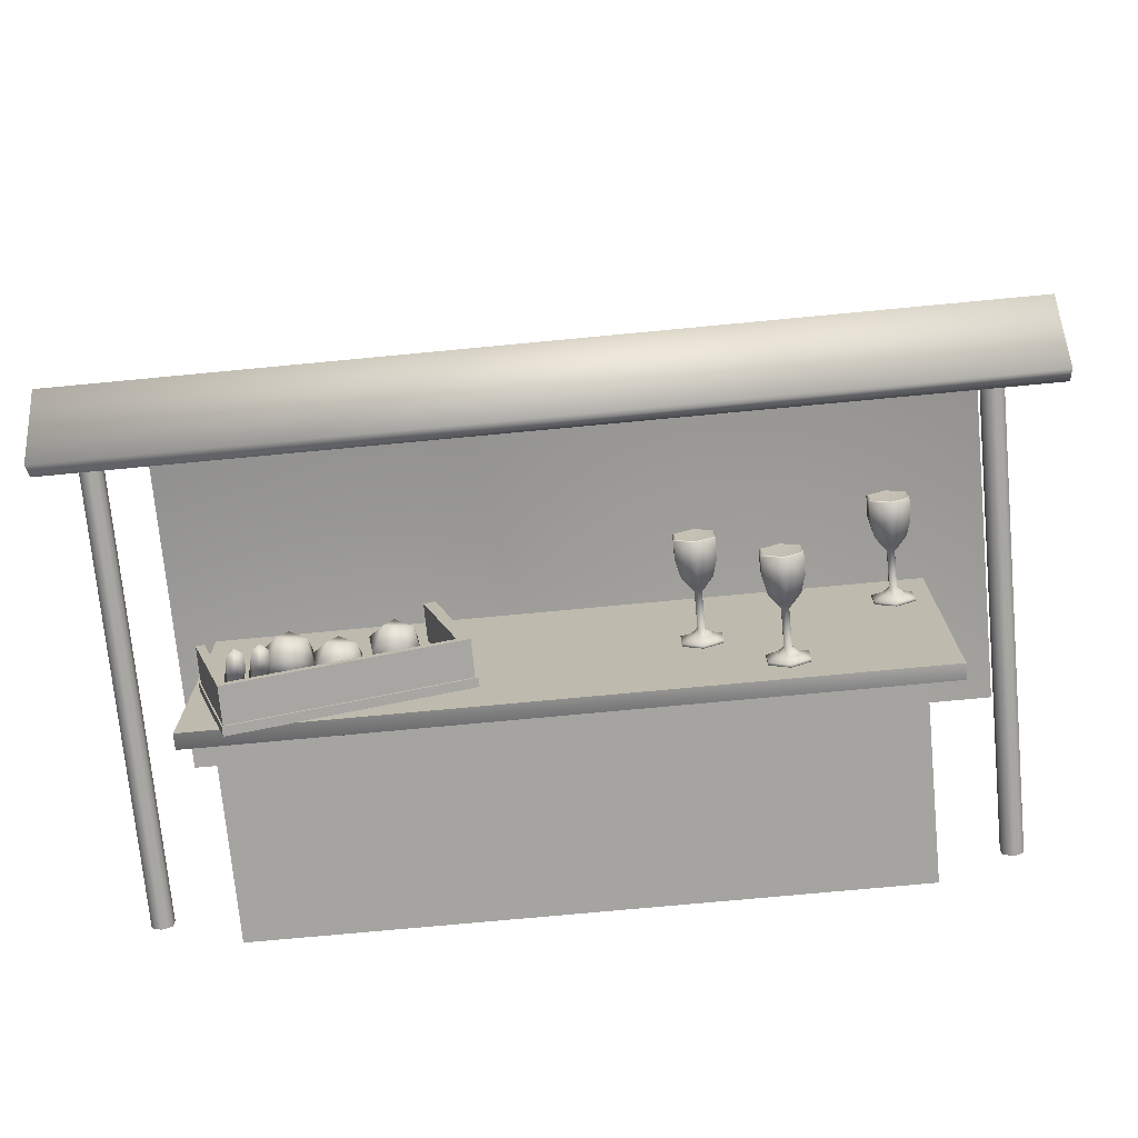
<metadata>
{"format":"obj","ext":"obj","renderer":"f3d","projection":"perspective","resolution":1024,"background":"white","views":[{"elev":-73.4,"azim":-174.6,"up":"+Z"}]}
</metadata>
<code>
o Cube
v 3.227 -0.06513 -1
v 3.227 -0.06513 1
v -3.227 -0.06513 1
v -3.227 -0.06513 -1
v 3.227 1.935 -1
v 3.227 1.935 1
v -3.227 1.935 1
v -3.227 1.935 -1
v 3.559 1.925 -1.103
v 3.559 1.925 1.511
v -3.559 1.925 1.511
v -3.559 1.925 -1.103
v 3.559 2.083 -1.103
v 3.559 2.083 1.511
v -3.559 2.083 1.511
v -3.559 2.083 -1.103
v 3.227 -0.06513 -1
v 3.227 1.935 -1
v 3.227 1.935 -1
v 3.227 1.935 -1
v 3.227 -0.06513 1
v 3.227 1.935 1
v 3.227 1.935 1
v 3.227 1.935 1
v -3.227 -0.06513 1
v -3.227 1.935 1
v -3.227 1.935 1
v -3.227 1.935 1
v -3.227 -0.06513 -1
v -3.227 1.935 -1
v -3.227 1.935 -1
v -3.227 1.935 -1
v 3.559 1.925 -1.103
v 3.559 1.925 1.511
v 3.559 1.925 1.511
v 3.559 1.925 1.511
v -3.559 1.925 1.511
v -3.559 1.925 1.511
v -3.559 1.925 1.511
v -3.559 1.925 -1.103
v -3.559 1.925 -1.103
v 3.559 2.083 -1.103
v 3.559 2.083 1.511
v 3.559 2.083 1.511
v -3.559 2.083 -1.103
v -3.559 2.083 -1.103
v -3.559 2.083 1.511
v -3.559 2.083 1.511
v -3.976 5.11 -0.7037
v -3.976 -0.001038 -0.7037
v 4.036 -0.001038 -0.7037
v 4.036 5.11 -0.7037
v 4.137 -0.001038 -0.6453
v 4.137 5.11 -0.6453
v 4.137 -0.001038 -0.5284
v 4.137 5.11 -0.5284
v 4.036 -0.001038 -0.4699
v 4.036 5.11 -0.4699
v 3.934 -0.001038 -0.5284
v 3.934 5.11 -0.5284
v 3.934 -0.001038 -0.6453
v 3.934 5.11 -0.6453
v -3.875 -0.001038 -0.6453
v -3.875 5.11 -0.6453
v -3.875 -0.001038 -0.5284
v -3.875 5.11 -0.5284
v -3.976 -0.001038 -0.4699
v -3.976 5.11 -0.4699
v -4.077 -0.001038 -0.5284
v -4.077 5.11 -0.5284
v -4.077 -0.001038 -0.6453
v -4.077 5.11 -0.6453
v -4.518 -0.02569 3.868
v -4.518 -0.02569 3.58
v 4.401 -0.02569 3.58
v 4.401 -0.02569 3.868
v -4.518 3.617 3.868
v -4.518 3.617 3.58
v 4.401 3.617 3.58
v 4.401 3.617 3.868
v -4.518 4.016 3.71
v -4.518 3.793 3.529
v 4.401 3.793 3.529
v 4.401 4.016 3.71
v -4.518 4.491 3.233
v -4.518 4.26 3.06
v 4.401 4.26 3.06
v 4.401 4.491 3.233
v -4.518 5.252 -0.749
v -4.518 5.051 -0.717
v 4.401 5.051 -0.717
v 4.401 5.252 -0.749
v -4.518 4.733 -1.424
v -4.518 4.593 -1.289
v 4.401 4.593 -1.289
v 4.401 4.733 -1.424
v -3.875 5.11 -0.5284
v -3.875 -0.001038 -0.5284
v 3.934 5.11 -0.5284
v 3.934 -0.001038 -0.5284
v 3.078 2.08 -1.292
v 3.486 2.08 0.000798
v 1.221 2.08 0.7163
v 0.8122 2.08 -0.5769
v 3.078 2.174 -1.292
v 3.486 2.174 0.000798
v 1.221 2.174 0.7163
v 0.8122 2.174 -0.5769
v 0.8662 2.174 -0.4913
v 1.241 2.174 0.6959
v 1.354 2.174 0.6604
v 0.9785 2.174 -0.5268
v 0.8662 2.08 -0.4913
v 1.241 2.08 0.6959
v 1.354 2.08 0.6604
v 0.9785 2.08 -0.5268
v 0.8662 2.546 -0.4913
v 1.241 2.546 0.6959
v 1.354 2.546 0.6604
v 0.9785 2.546 -0.5268
v 0.8441 2.174 -0.5612
v 0.9565 2.174 -0.5967
v 0.8441 2.08 -0.5612
v 0.9565 2.08 -0.5967
v 0.8441 2.546 -0.5612
v 0.9565 2.546 -0.5967
v 3.013 2.174 -1.169
v 3.013 2.08 -1.169
v 3.013 2.546 -1.169
v 2.991 2.174 -1.239
v 2.991 2.08 -1.239
v 2.991 2.546 -1.239
v 3.093 2.174 -1.195
v 3.093 2.08 -1.195
v 3.093 2.546 -1.195
v 3.071 2.174 -1.264
v 3.071 2.08 -1.264
v 3.071 2.546 -1.264
v 3.376 2.174 -0.01867
v 3.376 2.08 -0.01867
v 3.376 2.546 -0.01867
v 3.456 2.174 -0.04395
v 3.456 2.08 -0.04395
v 3.456 2.546 -0.04395
v 3.078 2.174 -1.292
v 3.078 2.174 -1.292
v 3.486 2.174 0.000798
v 3.486 2.174 0.000798
v 3.486 2.08 0.000798
v 3.486 2.08 0.000798
v 3.078 2.08 -1.292
v 3.078 2.08 -1.292
v 1.221 2.174 0.7163
v 1.221 2.174 0.7163
v 1.221 2.08 0.7163
v 1.221 2.08 0.7163
v 0.8122 2.174 -0.5769
v 0.8122 2.174 -0.5769
v 0.8122 2.08 -0.5769
v 0.8122 2.08 -0.5769
v 0.9785 2.08 -0.5268
v 0.9785 2.08 -0.5268
v 0.9785 2.08 -0.5268
v 0.9785 2.08 -0.5268
v 0.8662 2.08 -0.4913
v 0.8662 2.08 -0.4913
v 0.8662 2.08 -0.4913
v 0.8441 2.08 -0.5612
v 0.8441 2.08 -0.5612
v 1.241 2.08 0.6959
v 1.241 2.08 0.6959
v 0.8662 2.174 -0.4913
v 0.8662 2.174 -0.4913
v 0.8662 2.174 -0.4913
v 1.241 2.174 0.6959
v 1.241 2.174 0.6959
v 1.241 2.174 0.6959
v 1.354 2.08 0.6604
v 1.354 2.08 0.6604
v 1.354 2.174 0.6604
v 1.354 2.174 0.6604
v 1.354 2.174 0.6604
v 0.9785 2.174 -0.5268
v 0.9785 2.174 -0.5268
v 0.9785 2.174 -0.5268
v 0.8662 2.546 -0.4913
v 0.8662 2.546 -0.4913
v 0.8662 2.546 -0.4913
v 0.9785 2.546 -0.5268
v 0.9785 2.546 -0.5268
v 0.9785 2.546 -0.5268
v 0.9785 2.546 -0.5268
v 1.241 2.546 0.6959
v 1.241 2.546 0.6959
v 1.354 2.546 0.6604
v 1.354 2.546 0.6604
v 0.9565 2.08 -0.5967
v 0.9565 2.08 -0.5967
v 0.9565 2.08 -0.5967
v 0.8441 2.174 -0.5612
v 0.8441 2.174 -0.5612
v 0.8441 2.174 -0.5612
v 0.9565 2.174 -0.5967
v 0.9565 2.174 -0.5967
v 0.9565 2.174 -0.5967
v 0.8441 2.546 -0.5612
v 0.8441 2.546 -0.5612
v 0.9565 2.546 -0.5967
v 0.9565 2.546 -0.5967
v 0.9565 2.546 -0.5967
v 3.013 2.174 -1.169
v 3.013 2.174 -1.169
v 3.013 2.174 -1.169
v 3.013 2.08 -1.169
v 3.013 2.08 -1.169
v 3.013 2.08 -1.169
v 3.013 2.08 -1.169
v 3.013 2.546 -1.169
v 3.013 2.546 -1.169
v 3.013 2.546 -1.169
v 3.013 2.546 -1.169
v 2.991 2.08 -1.239
v 2.991 2.08 -1.239
v 2.991 2.08 -1.239
v 2.991 2.174 -1.239
v 2.991 2.174 -1.239
v 2.991 2.174 -1.239
v 2.991 2.546 -1.239
v 2.991 2.546 -1.239
v 2.991 2.546 -1.239
v 3.071 2.174 -1.264
v 3.071 2.174 -1.264
v 3.071 2.174 -1.264
v 3.093 2.08 -1.195
v 3.093 2.08 -1.195
v 3.093 2.08 -1.195
v 3.093 2.174 -1.195
v 3.093 2.174 -1.195
v 3.093 2.174 -1.195
v 3.093 2.546 -1.195
v 3.093 2.546 -1.195
v 3.093 2.546 -1.195
v 3.071 2.08 -1.264
v 3.071 2.08 -1.264
v 3.071 2.546 -1.264
v 3.071 2.546 -1.264
v 3.376 2.174 -0.01867
v 3.376 2.174 -0.01867
v 3.376 2.174 -0.01867
v 3.376 2.08 -0.01867
v 3.376 2.08 -0.01867
v 3.376 2.546 -0.01867
v 3.376 2.546 -0.01867
v 3.456 2.08 -0.04395
v 3.456 2.08 -0.04395
v 3.456 2.174 -0.04395
v 3.456 2.174 -0.04395
v 3.456 2.174 -0.04395
v 3.456 2.546 -0.04395
v 3.456 2.546 -0.04395
v 1.511 2.138 0.03773
v 1.349 2.291 -0.1404
v 1.591 2.173 -0.2336
v 1.784 2.19 -0.02409
v 1.661 2.319 0.1987
v 1.392 2.381 0.1268
v 1.522 2.438 -0.3123
v 1.791 2.376 -0.2404
v 1.834 2.467 0.02676
v 1.592 2.584 0.12
v 1.399 2.567 -0.08952
v 1.673 2.62 -0.1513
v 2.498 2.138 -0.04438
v 2.336 2.291 -0.2225
v 2.579 2.173 -0.3157
v 2.771 2.19 -0.1062
v 2.648 2.319 0.1165
v 2.379 2.381 0.04467
v 2.51 2.438 -0.3944
v 2.779 2.376 -0.3225
v 2.822 2.467 -0.05535
v 2.579 2.584 0.03789
v 2.386 2.567 -0.1716
v 2.66 2.62 -0.2334
v 2.007 2.138 -0.3161
v 1.845 2.291 -0.4942
v 2.087 2.173 -0.5875
v 2.28 2.19 -0.378
v 2.157 2.319 -0.1552
v 1.888 2.381 -0.2271
v 2.018 2.438 -0.6661
v 2.287 2.376 -0.5943
v 2.33 2.467 -0.3271
v 2.088 2.584 -0.2339
v 1.895 2.567 -0.4434
v 2.168 2.62 -0.5052
v 2.834 2.426 -0.5833
v 2.685 2.846 -1.08
v 2.757 2.366 -0.5746
v 2.608 2.786 -1.071
v 2.75 2.247 -0.6005
v 2.601 2.666 -1.097
v 2.819 2.187 -0.6352
v 2.67 2.607 -1.131
v 2.895 2.247 -0.6439
v 2.746 2.667 -1.14
v 2.903 2.366 -0.618
v 2.754 2.786 -1.114
v 3.047 2.426 -0.6507
v 2.898 2.846 -1.147
v 2.971 2.366 -0.642
v 2.822 2.786 -1.138
v 2.963 2.247 -0.6679
v 2.814 2.666 -1.164
v 3.032 2.187 -0.7026
v 2.883 2.607 -1.199
v 3.109 2.247 -0.7113
v 2.96 2.667 -1.208
v 3.116 2.366 -0.6854
v 2.967 2.786 -1.182
v -1.172 2.146 0.1028
v -1.275 2.146 0.04351
v -1.275 2.076 -0.0658
v -1.275 2.112 -0.0658
v -1.077 2.076 0.04816
v -1.077 2.112 0.04816
v -1.077 2.076 0.2761
v -1.077 2.112 0.2761
v -1.275 2.076 0.39
v -1.275 2.112 0.39
v -1.472 2.076 0.2761
v -1.472 2.112 0.2761
v -1.472 2.076 0.04816
v -1.472 2.112 0.04816
v -1.172 2.146 0.2214
v -1.275 2.146 0.2807
v -1.377 2.146 0.2214
v -1.377 2.146 0.1028
v -1.239 2.21 0.1412
v -1.275 2.21 0.1204
v -1.239 2.21 0.183
v -1.275 2.21 0.2039
v -1.311 2.21 0.183
v -1.311 2.21 0.1412
v -1.239 2.579 0.1412
v -1.275 2.579 0.1204
v -1.239 2.579 0.183
v -1.275 2.579 0.2039
v -1.311 2.579 0.183
v -1.311 2.579 0.1412
v -1.188 2.648 0.1121
v -1.275 2.648 0.06218
v -1.188 2.648 0.2121
v -1.275 2.648 0.2621
v -1.361 2.648 0.2121
v -1.361 2.648 0.1121
v -1.124 2.741 0.0753
v -1.275 2.741 -0.01152
v -1.124 2.741 0.2489
v -1.275 2.741 0.3357
v -1.425 2.741 0.2489
v -1.425 2.741 0.0753
v -1.081 2.913 0.05016
v -1.275 2.913 -0.0618
v -1.081 2.913 0.2741
v -1.275 2.913 0.386
v -1.469 2.913 0.2741
v -1.469 2.913 0.05016
v -1.081 3.118 0.05016
v -1.275 3.118 -0.0618
v -1.081 3.118 0.2741
v -1.275 3.118 0.386
v -1.469 3.118 0.2741
v -1.469 3.118 0.05016
v -1.1 3.127 0.05974
v -1.279 3.127 -0.04357
v -1.1 3.127 0.2664
v -1.279 3.127 0.3697
v -1.458 3.127 0.2664
v -1.458 3.127 0.05974
v -1.279 2.681 0.163
v -1.922 2.146 -0.6435
v -2.025 2.146 -0.7028
v -2.025 2.076 -0.8121
v -2.025 2.112 -0.8121
v -1.827 2.076 -0.6981
v -1.827 2.112 -0.6981
v -1.827 2.076 -0.4702
v -1.827 2.112 -0.4702
v -2.025 2.076 -0.3563
v -2.025 2.112 -0.3563
v -2.222 2.076 -0.4702
v -2.222 2.112 -0.4702
v -2.222 2.076 -0.6981
v -2.222 2.112 -0.6981
v -1.922 2.146 -0.5249
v -2.025 2.146 -0.4656
v -2.127 2.146 -0.5249
v -2.127 2.146 -0.6435
v -1.989 2.21 -0.605
v -2.025 2.21 -0.6259
v -1.989 2.21 -0.5633
v -2.025 2.21 -0.5424
v -2.061 2.21 -0.5633
v -2.061 2.21 -0.605
v -1.989 2.579 -0.605
v -2.025 2.579 -0.6259
v -1.989 2.579 -0.5633
v -2.025 2.579 -0.5424
v -2.061 2.579 -0.5633
v -2.061 2.579 -0.605
v -1.938 2.648 -0.6341
v -2.025 2.648 -0.6841
v -1.938 2.648 -0.5342
v -2.025 2.648 -0.4842
v -2.111 2.648 -0.5342
v -2.111 2.648 -0.6341
v -1.874 2.741 -0.671
v -2.025 2.741 -0.7578
v -1.874 2.741 -0.4974
v -2.025 2.741 -0.4105
v -2.175 2.741 -0.4974
v -2.175 2.741 -0.671
v -1.831 2.913 -0.6961
v -2.025 2.913 -0.8081
v -1.831 2.913 -0.4722
v -2.025 2.913 -0.3603
v -2.219 2.913 -0.4722
v -2.219 2.913 -0.6961
v -1.831 3.118 -0.6961
v -2.025 3.118 -0.8081
v -1.831 3.118 -0.4722
v -2.025 3.118 -0.3603
v -2.219 3.118 -0.4722
v -2.219 3.118 -0.6961
v -1.85 3.127 -0.6866
v -2.029 3.127 -0.7899
v -1.85 3.127 -0.4799
v -2.029 3.127 -0.3766
v -2.208 3.127 -0.4799
v -2.208 3.127 -0.6866
v -2.029 2.681 -0.5832
v -3.081 2.146 0.8485
v -3.184 2.146 0.7892
v -3.184 2.076 0.6798
v -3.184 2.112 0.6798
v -2.986 2.076 0.7938
v -2.986 2.112 0.7938
v -2.986 2.076 1.022
v -2.986 2.112 1.022
v -3.184 2.076 1.136
v -3.184 2.112 1.136
v -3.381 2.076 1.022
v -3.381 2.112 1.022
v -3.381 2.076 0.7938
v -3.381 2.112 0.7938
v -3.081 2.146 0.9671
v -3.184 2.146 1.026
v -3.286 2.146 0.9671
v -3.286 2.146 0.8485
v -3.147 2.21 0.8869
v -3.184 2.21 0.866
v -3.147 2.21 0.9286
v -3.184 2.21 0.9495
v -3.22 2.21 0.9286
v -3.22 2.21 0.8869
v -3.147 2.579 0.8869
v -3.184 2.579 0.866
v -3.147 2.579 0.9286
v -3.184 2.579 0.9495
v -3.22 2.579 0.9286
v -3.22 2.579 0.8869
v -3.097 2.648 0.8578
v -3.184 2.648 0.8078
v -3.097 2.648 0.9577
v -3.184 2.648 1.008
v -3.27 2.648 0.9577
v -3.27 2.648 0.8578
v -3.033 2.741 0.8209
v -3.184 2.741 0.7341
v -3.033 2.741 0.9946
v -3.184 2.741 1.081
v -3.334 2.741 0.9946
v -3.334 2.741 0.8209
v -2.99 2.913 0.7958
v -3.184 2.913 0.6838
v -2.99 2.913 1.02
v -3.184 2.913 1.132
v -3.377 2.913 1.02
v -3.377 2.913 0.7958
v -2.99 3.118 0.7958
v -3.184 3.118 0.6838
v -2.99 3.118 1.02
v -3.184 3.118 1.132
v -3.377 3.118 1.02
v -3.377 3.118 0.7958
v -3.009 3.127 0.8054
v -3.188 3.127 0.7021
v -3.009 3.127 1.012
v -3.188 3.127 1.115
v -3.367 3.127 1.012
v -3.367 3.127 0.8054
v -3.188 2.681 0.9087
v 4.401 3.617 3.58
v 4.401 -0.02569 3.58
v 4.401 3.793 3.529
v 4.401 4.26 3.06
v 4.401 5.051 -0.717
v 4.401 4.593 -1.289
f 80 75 504
f 79 74 78
f 77 76 80
f 78 73 77
f 80 81 77
f 84 85 81
f 80 506 84
f 78 83 79
f 77 82 78
f 88 89 85
f 81 86 82
f 82 87 83
f 84 507 88
f 92 93 89
f 86 91 87
f 507 92 88
f 86 89 90
f 95 93 96
f 90 93 94
f 90 509 91
f 508 96 92
f 80 76 75
f 79 505 74
f 77 73 76
f 78 74 73
f 80 84 81
f 84 88 85
f 80 504 506
f 78 82 83
f 77 81 82
f 88 92 89
f 81 85 86
f 82 86 87
f 84 506 507
f 92 96 93
f 86 90 91
f 507 508 92
f 86 85 89
f 95 94 93
f 90 89 93
f 90 94 509
f 508 95 96
f 38 45 41
f 27 40 31
f 5 2 1
f 22 3 21
f 25 8 29
f 17 30 18
f 23 9 10
f 20 12 33
f 24 11 28
f 16 14 13
f 33 43 35
f 12 42 33
f 36 48 39
f 68 69 67
f 52 53 51
f 54 55 53
f 70 71 69
f 64 65 63
f 56 57 55
f 72 50 71
f 49 63 50
f 58 59 57
f 62 51 61
f 99 61 100
f 97 67 98
f 106 101 105
f 107 149 147
f 108 155 153
f 145 159 157
f 150 160 152
f 154 146 158
f 183 195 180
f 116 114 113
f 120 125 117
f 109 170 110
f 175 178 111
f 182 161 112
f 118 191 186
f 162 123 124
f 181 193 176
f 177 187 172
f 122 168 121
f 200 208 203
f 190 228 209
f 188 201 173
f 184 129 192
f 174 169 167
f 214 243 234
f 130 137 131
f 204 223 198
f 163 211 185
f 210 225 205
f 199 217 164
f 237 138 135
f 134 233 133
f 241 256 238
f 229 232 227
f 219 246 230
f 212 141 220
f 248 259 252
f 140 142 247
f 235 250 215
f 221 260 242
f 216 249 213
f 239 255 236
f 261 262 263
f 262 261 266
f 261 263 264
f 261 264 265
f 261 265 266
f 262 266 271
f 263 262 267
f 264 263 268
f 265 264 269
f 266 265 270
f 262 271 267
f 263 267 268
f 264 268 269
f 265 269 270
f 266 270 271
f 267 271 272
f 268 267 272
f 269 268 272
f 270 269 272
f 271 270 272
f 273 274 275
f 274 273 278
f 273 275 276
f 273 276 277
f 273 277 278
f 274 278 283
f 275 274 279
f 276 275 280
f 277 276 281
f 278 277 282
f 274 283 279
f 275 279 280
f 276 280 281
f 277 281 282
f 278 282 283
f 279 283 284
f 280 279 284
f 281 280 284
f 282 281 284
f 283 282 284
f 285 286 287
f 286 285 290
f 285 287 288
f 285 288 289
f 285 289 290
f 286 290 295
f 287 286 291
f 288 287 292
f 289 288 293
f 290 289 294
f 286 295 291
f 287 291 292
f 288 292 293
f 289 293 294
f 290 294 295
f 291 295 296
f 292 291 296
f 293 292 296
f 294 293 296
f 295 294 296
f 297 300 299
f 299 302 301
f 301 304 303
f 304 305 303
f 308 306 302
f 308 297 307
f 306 307 305
f 299 305 307
f 309 312 311
f 311 314 313
f 313 316 315
f 316 317 315
f 320 318 314
f 320 309 319
f 318 319 317
f 311 317 319
f 321 341 335
f 332 338 334
f 324 325 323
f 322 344 340
f 326 322 321
f 326 327 325
f 341 348 342
f 326 335 328
f 328 329 327
f 332 336 337
f 322 339 321
f 330 331 329
f 330 335 336
f 334 323 333
f 332 333 331
f 336 341 342
f 334 322 324
f 325 329 323
f 336 343 337
f 337 344 338
f 347 354 348
f 340 345 339
f 344 346 340
f 342 349 343
f 339 347 341
f 343 350 344
f 353 360 354
f 345 352 351
f 350 352 346
f 348 355 349
f 345 353 347
f 349 356 350
f 361 368 362
f 351 358 357
f 352 362 358
f 354 361 355
f 351 359 353
f 355 362 356
f 367 374 368
f 359 366 360
f 358 363 357
f 362 364 358
f 361 366 367
f 357 365 359
f 373 380 374
f 365 372 366
f 364 369 363
f 368 370 364
f 366 373 367
f 363 371 365
f 372 377 378
f 370 375 369
f 374 376 370
f 373 378 379
f 371 375 377
f 380 379 381
f 378 377 381
f 375 376 381
f 376 380 381
f 379 378 381
f 377 375 381
f 382 402 396
f 393 399 395
f 385 386 384
f 399 401 383
f 387 383 382
f 387 388 386
f 402 409 403
f 387 396 389
f 389 390 388
f 393 397 398
f 383 400 382
f 391 392 390
f 389 397 391
f 395 384 394
f 393 394 392
f 397 402 403
f 395 383 385
f 386 390 394
f 397 404 398
f 398 405 399
f 408 415 409
f 401 406 400
f 405 407 401
f 403 410 404
f 400 408 402
f 404 411 405
f 415 420 421
f 406 413 412
f 411 413 407
f 410 415 416
f 406 414 408
f 410 417 411
f 422 429 423
f 412 419 418
f 417 419 413
f 416 421 422
f 412 420 414
f 416 423 417
f 428 435 429
f 420 427 421
f 418 425 424
f 423 425 419
f 422 427 428
f 418 426 420
f 434 441 435
f 426 433 427
f 425 430 424
f 429 431 425
f 427 434 428
f 424 432 426
f 433 438 439
f 431 436 430
f 435 437 431
f 434 439 440
f 432 436 438
f 441 440 442
f 439 438 442
f 436 437 442
f 437 441 442
f 440 439 442
f 438 436 442
f 443 463 457
f 456 459 460
f 446 447 445
f 444 466 462
f 448 444 443
f 448 449 447
f 463 470 464
f 448 457 450
f 450 451 449
f 454 458 459
f 444 461 443
f 452 453 451
f 450 458 452
f 456 445 455
f 454 455 453
f 458 463 464
f 456 444 446
f 447 451 455
f 459 464 465
f 459 466 460
f 470 475 476
f 462 467 461
f 466 468 462
f 464 471 465
f 461 469 463
f 465 472 466
f 475 482 476
f 467 474 473
f 472 474 468
f 471 476 477
f 467 475 469
f 471 478 472
f 483 490 484
f 473 480 479
f 478 480 474
f 476 483 477
f 473 481 475
f 477 484 478
f 489 496 490
f 482 487 488
f 480 485 479
f 484 486 480
f 483 488 489
f 479 487 481
f 495 502 496
f 487 494 488
f 486 491 485
f 490 492 486
f 488 495 489
f 485 493 487
f 494 499 500
f 492 497 491
f 496 498 492
f 495 500 501
f 493 497 499
f 502 501 503
f 500 499 503
f 497 498 503
f 498 502 503
f 501 500 503
f 499 497 503
f 38 47 45
f 27 37 40
f 5 6 2
f 22 7 3
f 25 26 8
f 17 4 30
f 23 19 9
f 20 32 12
f 24 34 11
f 16 15 14
f 33 42 43
f 12 46 42
f 36 44 48
f 68 70 69
f 52 54 53
f 54 56 55
f 70 72 71
f 64 66 65
f 56 58 57
f 72 49 50
f 49 64 63
f 58 60 59
f 62 52 51
f 99 62 61
f 97 68 67
f 106 102 101
f 107 103 149
f 108 104 155
f 145 151 159
f 150 156 160
f 154 148 146
f 183 189 195
f 116 115 114
f 120 126 125
f 109 166 170
f 175 171 178
f 182 179 161
f 118 119 191
f 162 165 123
f 181 196 193
f 177 194 187
f 122 197 168
f 200 206 208
f 190 218 228
f 188 207 201
f 184 127 129
f 174 202 169
f 214 222 243
f 130 136 137
f 204 226 223
f 163 128 211
f 210 132 225
f 199 224 217
f 237 231 138
f 134 244 233
f 241 144 256
f 229 245 232
f 219 240 246
f 212 139 141
f 248 257 259
f 140 143 142
f 235 254 250
f 221 253 260
f 216 251 249
f 239 258 255
f 297 298 300
f 299 300 302
f 301 302 304
f 304 306 305
f 302 300 308
f 298 308 300
f 306 304 302
f 308 298 297
f 306 308 307
f 307 297 299
f 299 301 305
f 303 305 301
f 309 310 312
f 311 312 314
f 313 314 316
f 316 318 317
f 314 312 320
f 310 320 312
f 318 316 314
f 320 310 309
f 318 320 319
f 319 309 311
f 311 313 317
f 315 317 313
f 321 339 341
f 332 337 338
f 324 326 325
f 322 338 344
f 326 324 322
f 326 328 327
f 341 347 348
f 326 321 335
f 328 330 329
f 332 330 336
f 322 340 339
f 330 332 331
f 330 328 335
f 334 324 323
f 332 334 333
f 336 335 341
f 334 338 322
f 333 323 329
f 325 327 329
f 329 331 333
f 336 342 343
f 337 343 344
f 347 353 354
f 340 346 345
f 344 350 346
f 342 348 349
f 339 345 347
f 343 349 350
f 353 359 360
f 345 346 352
f 350 356 352
f 348 354 355
f 345 351 353
f 349 355 356
f 361 367 368
f 351 352 358
f 352 356 362
f 354 360 361
f 351 357 359
f 355 361 362
f 367 373 374
f 359 365 366
f 358 364 363
f 362 368 364
f 361 360 366
f 357 363 365
f 373 379 380
f 365 371 372
f 364 370 369
f 368 374 370
f 366 372 373
f 363 369 371
f 372 371 377
f 370 376 375
f 374 380 376
f 373 372 378
f 371 369 375
f 382 400 402
f 393 398 399
f 385 387 386
f 399 405 401
f 387 385 383
f 387 389 388
f 402 408 409
f 387 382 396
f 389 391 390
f 393 391 397
f 383 401 400
f 391 393 392
f 389 396 397
f 395 385 384
f 393 395 394
f 397 396 402
f 395 399 383
f 394 384 386
f 386 388 390
f 390 392 394
f 397 403 404
f 398 404 405
f 408 414 415
f 401 407 406
f 405 411 407
f 403 409 410
f 400 406 408
f 404 410 411
f 415 414 420
f 406 407 413
f 411 417 413
f 410 409 415
f 406 412 414
f 410 416 417
f 422 428 429
f 412 413 419
f 417 423 419
f 416 415 421
f 412 418 420
f 416 422 423
f 428 434 435
f 420 426 427
f 418 419 425
f 423 429 425
f 422 421 427
f 418 424 426
f 434 440 441
f 426 432 433
f 425 431 430
f 429 435 431
f 427 433 434
f 424 430 432
f 433 432 438
f 431 437 436
f 435 441 437
f 434 433 439
f 432 430 436
f 443 461 463
f 456 454 459
f 446 448 447
f 444 460 466
f 448 446 444
f 448 450 449
f 463 469 470
f 448 443 457
f 450 452 451
f 454 452 458
f 444 462 461
f 452 454 453
f 450 457 458
f 456 446 445
f 454 456 455
f 458 457 463
f 456 460 444
f 455 445 447
f 447 449 451
f 451 453 455
f 459 458 464
f 459 465 466
f 470 469 475
f 462 468 467
f 466 472 468
f 464 470 471
f 461 467 469
f 465 471 472
f 475 481 482
f 467 468 474
f 472 478 474
f 471 470 476
f 467 473 475
f 471 477 478
f 483 489 490
f 473 474 480
f 478 484 480
f 476 482 483
f 473 479 481
f 477 483 484
f 489 495 496
f 482 481 487
f 480 486 485
f 484 490 486
f 483 482 488
f 479 485 487
f 495 501 502
f 487 493 494
f 486 492 491
f 490 496 492
f 488 494 495
f 485 491 493
f 494 493 499
f 492 498 497
f 496 502 498
f 495 494 500
f 493 491 497

</code>
